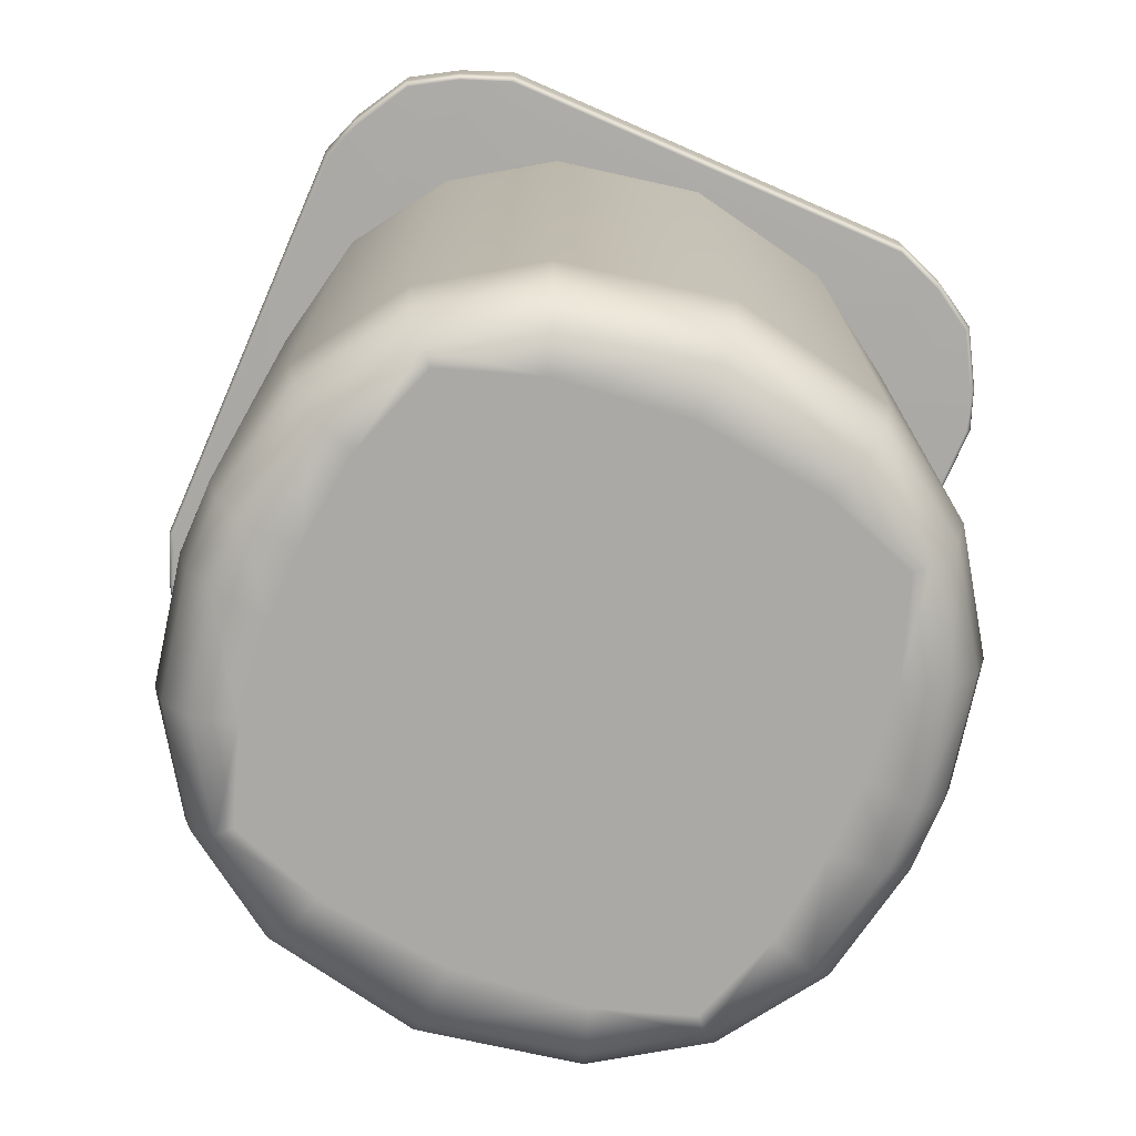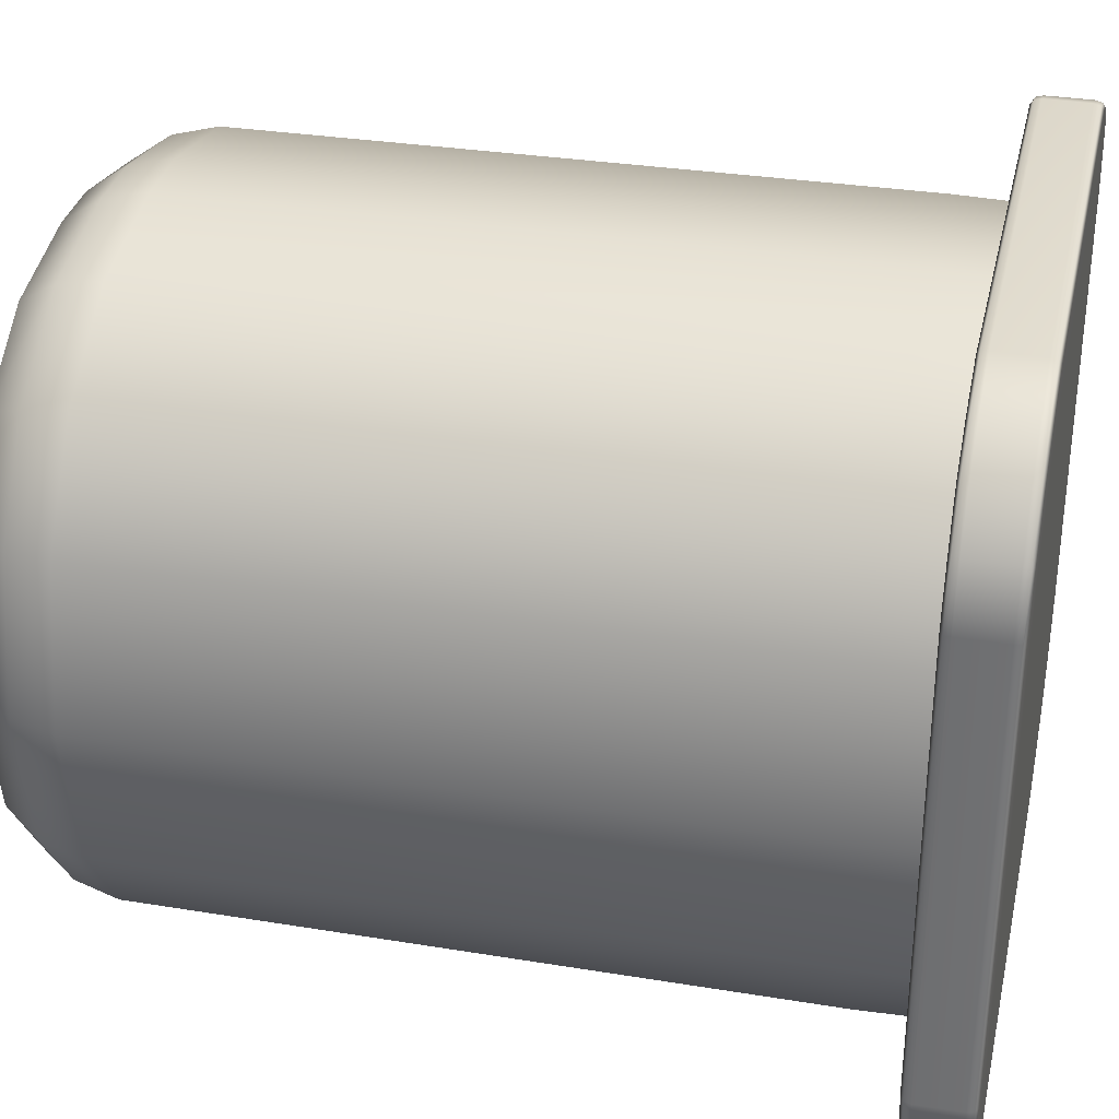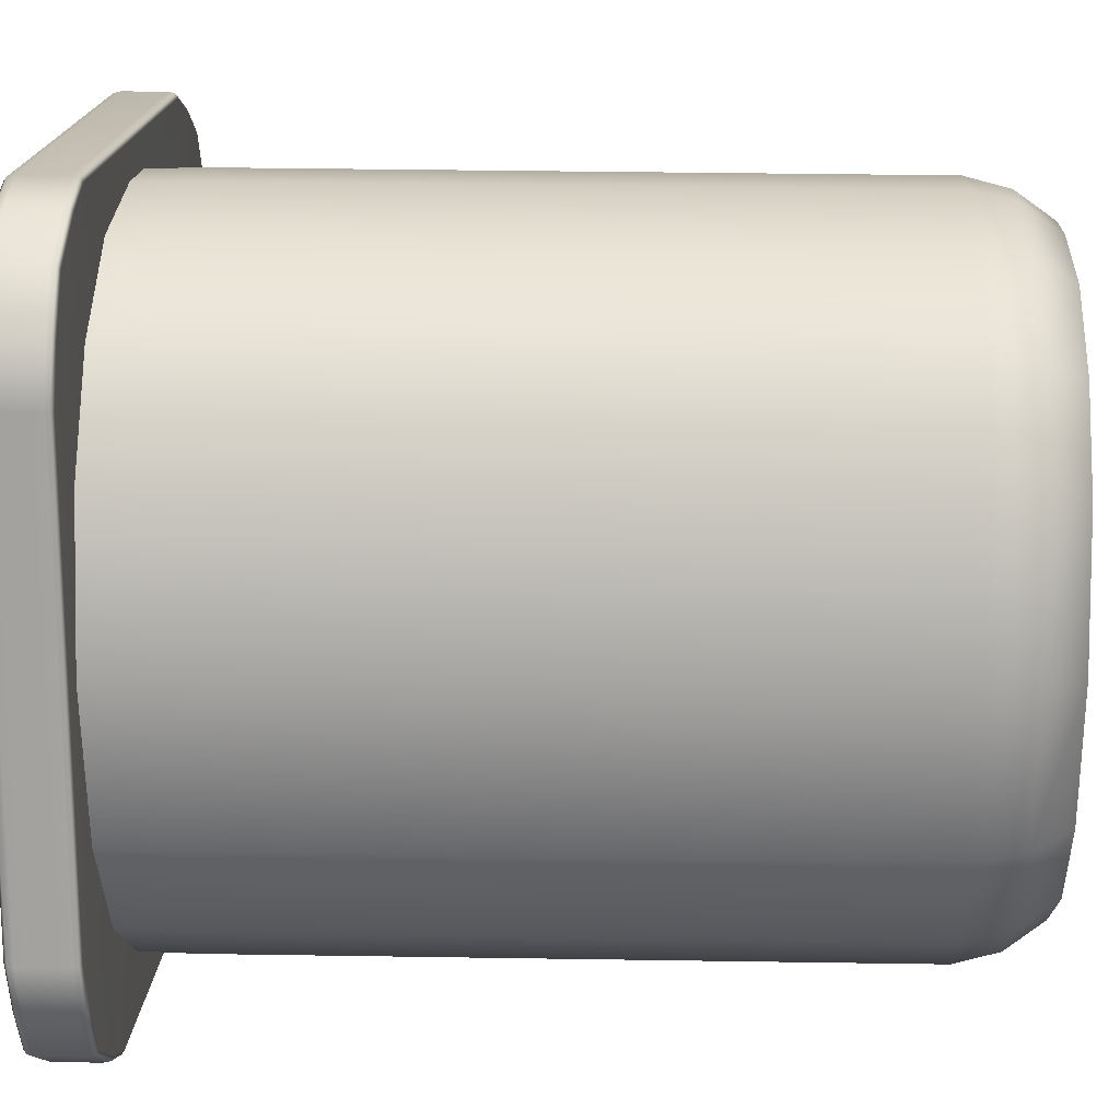
<metadata>
{"format":"obj","ext":"obj","renderer":"f3d","projection":"perspective","resolution":1024,"background":"white","views":[{"elev":-75.2,"azim":-113.5,"up":"+Y"},{"elev":33.1,"azim":102.5,"up":"+Z"},{"elev":17.1,"azim":-87.6,"up":"+Z"}]}
</metadata>
<code>
g yoghurt
v 0.02839 -0.3357 0.2841
v 0.1173 -0.3691 0.2424
v 0.02607 -0.3691 0.2605
v 0.1265 -0.3357 0.2645
v 0.1919 -0.3691 0.1925
v 0.02935 -0.2974 0.2938
v 0.2089 -0.3357 0.2095
v 0.2418 -0.3691 0.1179
v 0.1303 -0.2974 0.2737
v 0.2639 -0.3357 0.1271
v 0.2646 -0.3691 0.0006251
v 0.1311 0.2671 0.2756
v 0.02954 0.2672 0.2958
v 0.2159 -0.2974 0.2165
v 0.2885 -0.3357 0.0006251
v 0.2418 -0.3691 -0.1167
v 0.1303 0.3488 0.2737
v 0.02935 0.3488 0.2938
v 0.2159 0.3488 0.2165
v 0.2173 0.2671 0.2179
v 0.2731 0.3488 0.1309
v 0.2749 0.2671 0.1317
v 0.2985 0.3488 0.0006251
v 0.2731 -0.2974 0.1309
v 0.3004 0.2671 0.0006251
v 0.2731 0.3488 -0.1297
v 0.2985 -0.2974 0.0006251
v 0.2749 0.2671 -0.1305
v 0.2159 0.3488 -0.2153
v 0.2639 -0.3357 -0.1259
v 0.1919 -0.3691 -0.1913
v 0.2731 -0.2974 -0.1297
v 0.2173 0.2671 -0.2167
v 0.1303 0.3488 -0.2725
v 0.2089 -0.3357 -0.2083
v 0.1173 -0.3691 -0.2411
v 0.2159 -0.2974 -0.2153
v 0.1311 0.2671 -0.2743
v 0.02935 0.3488 -0.2926
v 0.1265 -0.3357 -0.2633
v 0.02607 -0.3691 -0.2593
v 0.1303 -0.2974 -0.2725
v 0.02954 0.2672 -0.2945
v -0.02935 0.3488 -0.2926
v 0.02839 -0.3357 -0.2828
v -0.02607 -0.3691 -0.2593
v 0.02935 -0.2974 -0.2926
v -0.02954 0.2672 -0.2945
v -0.1303 0.3488 -0.2725
v -0.02839 -0.3357 -0.2828
v -0.1173 -0.3691 -0.2411
v -0.02935 -0.2974 -0.2926
v -0.1311 0.2671 -0.2743
v -0.2159 0.3488 -0.2153
v -0.1265 -0.3357 -0.2633
v -0.1919 -0.3691 -0.1913
v -0.1303 -0.2974 -0.2725
v -0.2173 0.2671 -0.2167
v -0.2731 0.3488 -0.1297
v -0.2089 -0.3357 -0.2083
v -0.2418 -0.3691 -0.1167
v -0.2159 -0.2974 -0.2153
v -0.2749 0.2671 -0.1305
v -0.2985 0.3488 0.0006251
v -0.2639 -0.3357 -0.1259
v -0.2646 -0.3691 0.0006251
v -0.3004 0.2671 0.0006251
v -0.2731 0.3488 0.1309
v -0.2731 -0.2974 -0.1297
v -0.2885 -0.3357 0.0006251
v -0.2418 -0.3691 0.1179
v -0.2749 0.2671 0.1317
v -0.2159 0.3488 0.2165
v -0.2985 -0.2974 0.0006251
v -0.2639 -0.3357 0.1271
v -0.1919 -0.3691 0.1925
v -0.2173 0.2671 0.2179
v -0.1303 0.3488 0.2737
v -0.2731 -0.2974 0.1309
v -0.2089 -0.3357 0.2095
v -0.1173 -0.3691 0.2424
v -0.1311 0.2671 0.2756
v -0.02935 0.3488 0.2938
v -0.2159 -0.2974 0.2165
v -0.1265 -0.3357 0.2645
v -0.02607 -0.3691 0.2605
v -0.02954 0.2672 0.2958
v 0.02935 0.3488 0.2938
v 0.02954 0.2672 0.2958
v -0.1303 -0.2974 0.2737
v -0.02839 -0.3357 0.2841
v 0.02607 -0.3691 0.2605
v 0.02839 -0.3357 0.2841
v -0.02935 -0.2974 0.2938
v 0.02935 -0.2974 0.2938
v -0.2076 -0.3691 -0.1061
v -0.2418 -0.3691 -0.1167
v -0.2646 -0.3691 0.0006251
v -0.1919 -0.3691 -0.1913
v -0.2198 -0.3691 0.0006251
v -0.127 -0.3691 0.0006251
v -0.2418 -0.3691 0.1179
v -0.2076 -0.3691 0.1073
v -0.1919 -0.3691 0.1925
v -0.1816 -0.3691 -0.181
v -0.1067 -0.3691 -0.207
v -0.1173 -0.3691 -0.2411
v -0.1204 -0.3691 -0.1198
v -0.02935 -0.3691 -0.1297
v -0.02935 -0.3691 -0.2153
v -0.02607 -0.3691 -0.2593
v 0.02935 -0.3691 -0.2153
v 0.02607 -0.3691 -0.2593
v 0.1067 -0.3691 -0.207
v 0.1173 -0.3691 -0.2411
v 0.1919 -0.3691 -0.1913
v 0.1816 -0.3691 -0.181
v 0.2076 -0.3691 -0.1061
v 0.2418 -0.3691 -0.1167
v 0.1204 -0.3691 -0.1198
v 0.2198 -0.3691 0.0006251
v 0.2646 -0.3691 0.0006251
v 0.02935 -0.3691 -0.1297
v 0.127 -0.3691 0.0006251
v 0.2076 -0.3691 0.1073
v 0.2418 -0.3691 0.1179
v 0.1919 -0.3691 0.1925
v 0.02935 -0.3691 0.0006251
v 0.1204 -0.3691 0.121
v 0.02935 -0.3691 0.1309
v -0.02935 -0.3691 0.0006251
v -0.02935 -0.3691 0.1309
v 0.1067 -0.3691 0.2082
v 0.1816 -0.3691 0.1823
v 0.1173 -0.3691 0.2424
v 0.02935 -0.3691 0.2165
v 0.02607 -0.3691 0.2605
v -0.02935 -0.3691 0.2165
v -0.02607 -0.3691 0.2605
v -0.1204 -0.3691 0.121
v -0.1067 -0.3691 0.2082
v -0.1173 -0.3691 0.2424
v -0.1816 -0.3691 0.1823
v 0.3061 0.3144 -0.2405
v 0.1645 0.3144 -0.1645
v 0.1738 0.3144 -0.1472
v 0.18 0.3144 -0.128
v 0.2815 0.3144 -0.2815
v 0.1473 0.3144 -0.1739
v 0.3236 0.3144 -0.1955
v 0.18 0.3144 0.128
v 0.3236 0.3144 0.1955
v 0.1739 0.3144 0.1473
v 0.3269 0.3168 -0.1963
v 0.3091 0.3168 -0.2422
v 0.3269 0.3168 0.1963
v 0.2409 0.3144 -0.3063
v 0.284 0.3168 -0.284
v 0.1955 0.3144 -0.3236
v 0.128 0.3144 -0.18
v 0.2425 0.3168 -0.3093
v -0.1955 0.3144 -0.3236
v -0.128 0.3144 -0.18
v 0.1963 0.3168 -0.3269
v -0.2322 0.3144 -0.3104
v -0.1436 0.3144 -0.1754
v -0.1645 0.3144 -0.1645
v -0.1963 0.3168 -0.3269
v -0.2815 0.3144 -0.2815
v -0.1738 0.3144 -0.1472
v -0.2336 0.3168 -0.3134
v 0.285 0.3226 -0.285
v 0.2432 0.3226 -0.3105
v 0.1966 0.3226 -0.3282
v -0.1966 0.3226 -0.3282
v 0.3103 0.3226 -0.2429
v 0.3282 0.3226 -0.1966
v 0.2432 0.3609 -0.3105
v 0.3103 0.3609 -0.2429
v 0.3282 0.3226 0.1966
v 0.285 0.3609 -0.285
v 0.3282 0.3609 -0.1966
v 0.3091 0.3667 -0.2422
v 0.284 0.3667 -0.284
v 0.3269 0.3667 -0.1963
v 0.1966 0.3609 -0.3282
v 0.2425 0.3667 -0.3093
v -0.1966 0.3609 -0.3282
v 0.1963 0.3667 -0.3269
v 0.3061 0.3691 -0.2405
v 0.2815 0.3691 -0.2815
v 0.3236 0.3691 -0.1955
v 0.2409 0.3691 -0.3063
v 0.3269 0.3667 0.1963
v 0.3236 0.3691 0.1955
v 0.3282 0.3609 0.1966
v -0.1963 0.3667 -0.3269
v 0.1955 0.3691 -0.3236
v -0.2343 0.3609 -0.3147
v -0.2343 0.3226 -0.3147
v -0.284 0.3168 -0.284
v -0.285 0.3226 -0.285
v -0.3062 0.3144 -0.2406
v -0.3091 0.3168 -0.2422
v -0.3236 0.3144 -0.1955
v -0.18 0.3144 -0.128
v -0.3236 0.3144 0.1955
v -0.18 0.3144 0.128
v -0.3269 0.3168 -0.1963
v -0.3063 0.3144 0.2409
v -0.1739 0.3144 0.1473
v -0.1645 0.3144 0.1645
v -0.3103 0.3226 -0.2429
v -0.3269 0.3168 0.1963
v -0.2815 0.3144 0.2815
v -0.1435 0.3144 0.1753
v -0.3282 0.3226 -0.1966
v -0.3103 0.3609 -0.2429
v -0.3093 0.3168 0.2425
v -0.285 0.3609 -0.285
v -0.2336 0.3667 -0.3134
v -0.3282 0.3226 0.1966
v -0.284 0.3667 -0.284
v -0.1955 0.3691 -0.3236
v -0.2322 0.3691 -0.3104
v -0.284 0.3168 0.284
v -0.3105 0.3226 0.2432
v -0.2318 0.3144 0.3102
v -0.1955 0.3144 0.3236
v -0.128 0.3144 0.18
v -0.2333 0.3168 0.3132
v -0.285 0.3226 0.285
v -0.3105 0.3609 0.2432
v 0.1955 0.3144 0.3236
v 0.128 0.3144 0.18
v -0.1963 0.3168 0.3269
v 0.2405 0.3144 0.3061
v 0.1472 0.3144 0.1738
v 0.1645 0.3144 0.1645
v -0.3282 0.3609 0.1966
v -0.2339 0.3226 0.3145
v 0.1963 0.3168 0.3269
v 0.2815 0.3144 0.2815
v -0.1966 0.3226 0.3282
v -0.2339 0.3609 0.3145
v 0.2422 0.3168 0.3091
v 0.3063 0.3144 0.2409
v 0.284 0.3168 0.284
v 0.3093 0.3168 0.2425
v 0.1966 0.3226 0.3282
v 0.2429 0.3226 0.3103
v 0.3105 0.3226 0.2432
v 0.285 0.3226 0.285
v 0.3105 0.3609 0.2432
v 0.2429 0.3609 0.3103
v 0.1966 0.3609 0.3282
v 0.3093 0.3667 0.2425
v 0.285 0.3609 0.285
v 0.284 0.3667 0.284
v 0.3063 0.3691 0.2409
v 0.2422 0.3667 0.3091
v 0.2815 0.3691 0.2815
v -0.1966 0.3609 0.3282
v 0.1963 0.3667 0.3269
v 0.2405 0.3691 0.3061
v -0.1963 0.3667 0.3269
v 0.1955 0.3691 0.3236
v -0.2333 0.3667 0.3132
v -0.1955 0.3691 0.3236
v -0.2318 0.3691 0.3102
v 0.2342 0.3691 0.2342
v 0.2095 0.3691 0.2474
v 0.1158 0.3691 0.1186
v 0.1823 0.3691 0.2563
v -0.1285 0.3691 0.1182
v -0.1228 0.3691 -0.1183
v 0.1138 0.3691 -0.117
v 0.2475 0.3691 0.2097
v -0.1823 0.3691 0.2563
v 0.2563 0.3691 0.1823
v -0.2043 0.3691 0.2495
v 0.2563 0.3691 -0.1823
v 0.2474 0.3691 -0.2095
v 0.2342 0.3691 -0.2342
v 0.2097 0.3691 -0.2475
v 0.1823 0.3691 -0.2563
v -0.1823 0.3691 -0.2563
v -0.2045 0.3691 -0.2496
v -0.2815 0.3691 -0.2815
v -0.2342 0.3691 -0.2342
v -0.3091 0.3667 -0.2422
v -0.3062 0.3691 -0.2406
v -0.3282 0.3609 -0.1966
v -0.3269 0.3667 -0.1963
v -0.2474 0.3691 -0.2096
v -0.3269 0.3667 0.1963
v -0.3236 0.3691 -0.1955
v -0.2563 0.3691 -0.1823
v -0.3236 0.3691 0.1955
v -0.2563 0.3691 0.1823
v -0.3093 0.3667 0.2425
v -0.3063 0.3691 0.2409
v -0.2475 0.3691 0.2097
v -0.285 0.3609 0.285
v -0.284 0.3667 0.284
v -0.2815 0.3691 0.2815
v -0.2342 0.3691 0.2342
g yoghurt_0
f 3 2 1
f 2 4 1
f 2 5 4
f 1 4 6
f 5 7 4
f 5 8 7
f 4 9 6
f 4 7 9
f 8 10 7
f 10 8 11
f 9 12 6
f 12 13 6
f 7 14 9
f 7 10 14
f 15 10 11
f 15 11 16
f 12 17 13
f 17 18 13
f 19 17 12
f 20 12 9
f 20 19 12
f 14 20 9
f 21 19 20
f 22 21 20
f 22 20 14
f 23 21 22
f 10 24 14
f 24 22 14
f 24 10 15
f 25 23 22
f 25 22 24
f 26 23 25
f 27 24 15
f 27 25 24
f 28 26 25
f 28 25 27
f 29 26 28
f 27 15 30
f 30 15 16
f 16 31 30
f 32 28 27
f 32 27 30
f 33 29 28
f 33 28 32
f 34 29 33
f 31 35 30
f 30 35 32
f 31 36 35
f 37 33 32
f 35 37 32
f 38 34 33
f 38 33 37
f 39 34 38
f 36 40 35
f 35 40 37
f 40 36 41
f 42 38 37
f 40 42 37
f 43 39 38
f 43 38 42
f 44 39 43
f 45 40 41
f 42 40 45
f 41 46 45
f 47 43 42
f 47 42 45
f 48 44 43
f 48 43 47
f 49 44 48
f 46 50 45
f 45 50 47
f 46 51 50
f 52 48 47
f 50 52 47
f 53 49 48
f 53 48 52
f 54 49 53
f 51 55 50
f 50 55 52
f 51 56 55
f 57 53 52
f 55 57 52
f 58 54 53
f 58 53 57
f 59 54 58
f 56 60 55
f 55 60 57
f 56 61 60
f 62 58 57
f 60 62 57
f 63 59 58
f 63 58 62
f 59 63 64
f 61 65 60
f 60 65 62
f 65 61 66
f 63 67 64
f 68 64 67
f 69 63 62
f 65 69 62
f 63 69 67
f 70 65 66
f 69 65 70
f 70 66 71
f 72 68 67
f 73 68 72
f 69 74 67
f 74 69 70
f 72 67 74
f 75 70 71
f 74 70 75
f 71 76 75
f 77 73 72
f 78 73 77
f 79 72 74
f 79 74 75
f 77 72 79
f 76 80 75
f 75 80 79
f 76 81 80
f 82 78 77
f 83 78 82
f 84 77 79
f 80 84 79
f 82 77 84
f 81 85 80
f 80 85 84
f 85 81 86
f 87 83 82
f 88 83 87
f 89 88 87
f 90 82 84
f 85 90 84
f 87 82 90
f 91 85 86
f 90 85 91
f 91 86 92
f 93 91 92
f 89 87 94
f 94 87 90
f 94 90 91
f 94 91 93
f 95 89 94
f 95 94 93
f 98 97 96
f 97 99 96
f 100 98 96
f 100 96 101
f 98 100 102
f 100 103 102
f 100 101 103
f 102 103 104
f 99 105 96
f 106 105 99
f 96 105 106
f 107 106 99
f 96 108 101
f 108 96 106
f 109 108 106
f 101 108 109
f 110 106 107
f 110 109 106
f 111 110 107
f 112 110 111
f 109 110 112
f 113 112 111
f 112 113 114
f 113 115 114
f 115 116 114
f 116 117 114
f 118 117 116
f 114 117 118
f 119 118 116
f 112 114 120
f 120 114 118
f 121 118 119
f 120 118 121
f 122 121 119
f 123 112 120
f 123 109 112
f 123 120 124
f 124 120 121
f 121 122 125
f 122 126 125
f 126 127 125
f 123 128 109
f 128 123 124
f 124 121 129
f 121 125 129
f 124 129 130
f 128 124 130
f 128 131 109
f 131 101 109
f 132 131 128
f 131 132 101
f 130 132 128
f 129 125 133
f 130 129 133
f 127 134 125
f 125 134 133
f 133 134 127
f 135 133 127
f 136 133 135
f 136 130 133
f 137 136 135
f 136 138 130
f 136 137 138
f 138 132 130
f 137 139 138
f 132 140 101
f 132 138 140
f 101 140 103
f 138 139 141
f 138 141 140
f 140 141 103
f 139 142 141
f 142 104 141
f 141 143 103
f 104 143 141
f 103 143 104
f 146 145 144
f 146 144 147
f 145 148 144
f 148 145 149
f 144 150 147
f 151 147 150
f 152 151 150
f 153 151 152
f 150 144 154
f 144 148 155
f 144 155 154
f 156 152 150
f 154 156 150
f 157 148 149
f 148 158 155
f 148 157 158
f 157 149 159
f 149 160 159
f 157 161 158
f 157 159 161
f 159 160 162
f 160 163 162
f 159 164 161
f 164 159 162
f 165 162 163
f 166 165 163
f 166 167 165
f 168 164 162
f 168 162 165
f 167 169 165
f 169 167 170
f 171 168 165
f 171 165 169
f 158 161 172
f 161 164 173
f 161 173 172
f 174 164 168
f 164 174 173
f 175 168 171
f 175 174 168
f 158 172 176
f 155 158 176
f 155 176 177
f 154 155 177
f 173 174 178
f 173 178 172
f 176 172 179
f 176 179 177
f 177 180 154
f 180 156 154
f 178 181 172
f 172 181 179
f 177 182 180
f 179 182 177
f 179 181 183
f 184 181 178
f 181 184 183
f 182 179 185
f 179 183 185
f 174 186 178
f 187 184 178
f 187 178 186
f 188 186 174
f 175 188 174
f 189 187 186
f 189 186 188
f 183 184 190
f 191 184 187
f 184 191 190
f 185 183 192
f 183 190 192
f 193 187 189
f 193 191 187
f 185 194 182
f 192 195 185
f 195 194 185
f 194 196 182
f 182 196 180
f 197 189 188
f 198 193 189
f 198 189 197
f 188 199 197
f 199 188 175
f 200 199 175
f 200 175 171
f 200 171 201
f 201 171 169
f 200 202 199
f 202 200 201
f 201 169 203
f 203 169 170
f 204 201 203
f 202 201 204
f 203 170 205
f 204 203 205
f 170 206 205
f 205 206 207
f 206 208 207
f 209 204 205
f 209 205 207
f 210 207 208
f 211 210 208
f 211 212 210
f 213 202 204
f 213 204 209
f 214 209 207
f 207 210 214
f 212 215 210
f 215 212 216
f 217 213 209
f 217 209 214
f 213 218 202
f 213 217 218
f 210 219 214
f 210 215 219
f 218 220 202
f 202 220 199
f 199 220 221
f 199 221 197
f 222 217 214
f 214 219 222
f 223 220 218
f 220 223 221
f 197 221 224
f 224 198 197
f 221 223 225
f 221 225 224
f 215 226 219
f 219 227 222
f 219 226 227
f 215 228 226
f 228 215 216
f 228 216 229
f 216 230 229
f 228 231 226
f 228 229 231
f 226 232 227
f 226 231 232
f 227 233 222
f 227 232 233
f 229 230 234
f 230 235 234
f 229 236 231
f 236 229 234
f 237 234 235
f 238 237 235
f 238 239 237
f 233 240 222
f 222 240 217
f 231 241 232
f 231 236 241
f 242 236 234
f 242 234 237
f 239 243 237
f 243 239 153
f 236 244 241
f 244 236 242
f 241 245 232
f 241 244 245
f 246 242 237
f 246 237 243
f 247 243 153
f 247 153 152
f 248 243 247
f 248 246 243
f 249 247 152
f 249 248 247
f 156 249 152
f 250 242 246
f 250 244 242
f 251 246 248
f 251 250 246
f 252 249 156
f 180 252 156
f 253 248 249
f 253 251 248
f 252 253 249
f 252 180 254
f 252 254 253
f 180 196 254
f 251 255 250
f 251 253 255
f 250 256 244
f 255 256 250
f 257 254 196
f 194 257 196
f 254 258 253
f 253 258 255
f 259 258 254
f 257 259 254
f 260 257 194
f 195 260 194
f 255 258 261
f 258 259 261
f 262 259 257
f 260 262 257
f 256 263 244
f 244 263 245
f 256 255 264
f 255 261 264
f 261 259 265
f 259 262 265
f 266 263 256
f 264 266 256
f 264 261 267
f 261 265 267
f 268 245 263
f 266 268 263
f 269 266 264
f 267 269 264
f 270 268 266
f 269 270 266
f 271 262 260
f 265 262 272
f 262 271 272
f 272 271 273
f 273 274 272
f 265 272 274
f 267 265 274
f 273 275 274
f 276 275 273
f 277 276 273
f 278 271 260
f 273 271 278
f 278 260 195
f 274 279 267
f 279 269 267
f 275 279 274
f 280 278 195
f 278 280 273
f 280 195 192
f 279 281 269
f 281 279 275
f 281 270 269
f 273 280 282
f 282 280 192
f 277 273 282
f 192 190 282
f 190 283 282
f 277 282 283
f 190 191 283
f 191 284 283
f 283 284 277
f 284 191 193
f 285 284 193
f 277 284 285
f 285 193 198
f 286 285 198
f 285 286 277
f 286 198 224
f 277 286 287
f 287 286 224
f 276 277 287
f 224 225 287
f 225 288 287
f 276 287 288
f 225 289 288
f 223 289 225
f 288 290 276
f 289 290 288
f 289 223 291
f 291 223 218
f 290 289 292
f 292 289 291
f 291 218 293
f 217 293 218
f 240 293 217
f 294 291 293
f 294 293 240
f 292 291 294
f 295 290 292
f 276 290 295
f 296 294 240
f 240 233 296
f 297 292 294
f 295 292 297
f 297 294 296
f 295 298 276
f 298 295 297
f 299 297 296
f 298 297 299
f 276 298 300
f 300 298 299
f 275 276 300
f 233 301 296
f 296 301 299
f 299 302 300
f 301 302 299
f 275 300 303
f 302 303 300
f 233 304 301
f 232 304 233
f 245 304 232
f 304 305 301
f 305 304 245
f 301 305 302
f 268 305 245
f 305 306 302
f 306 305 268
f 302 306 303
f 270 306 268
f 303 307 275
f 306 307 303
f 307 306 270
f 275 307 281
f 281 307 270

</code>
